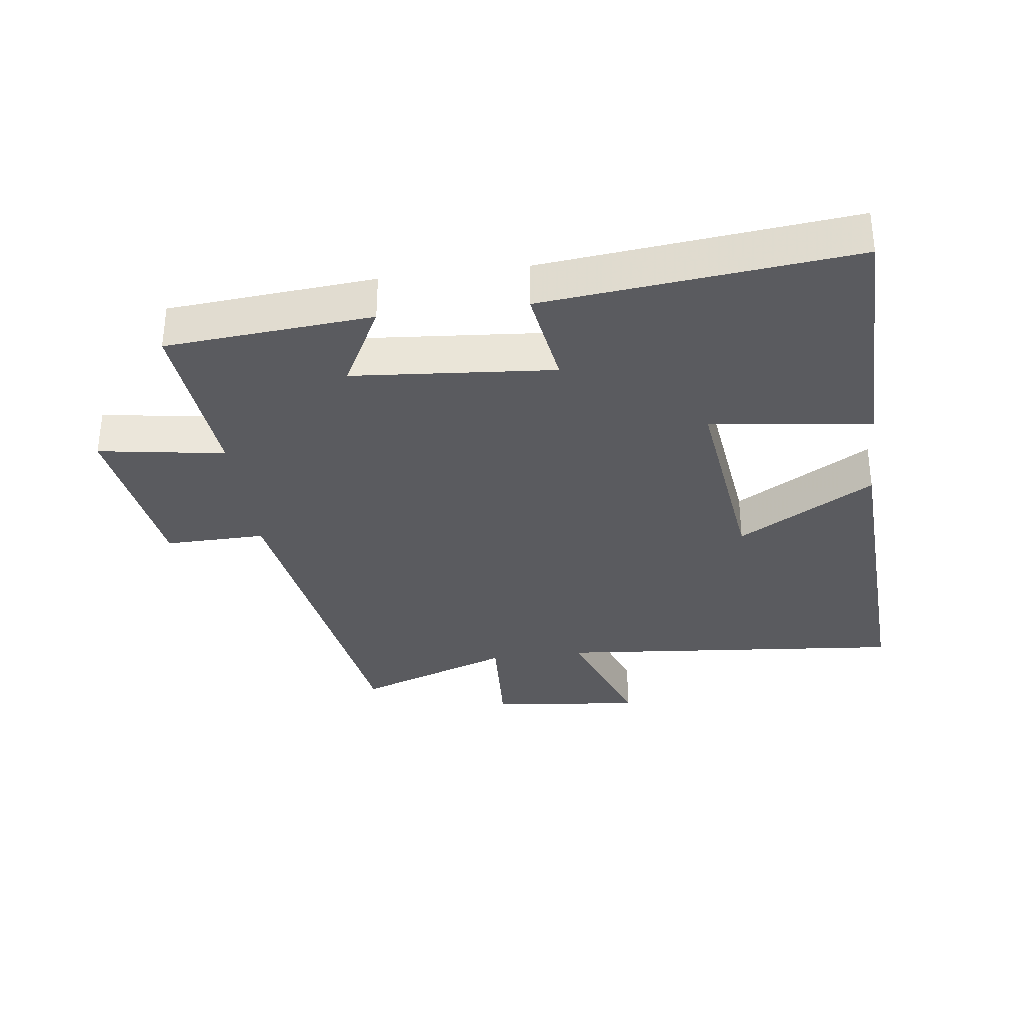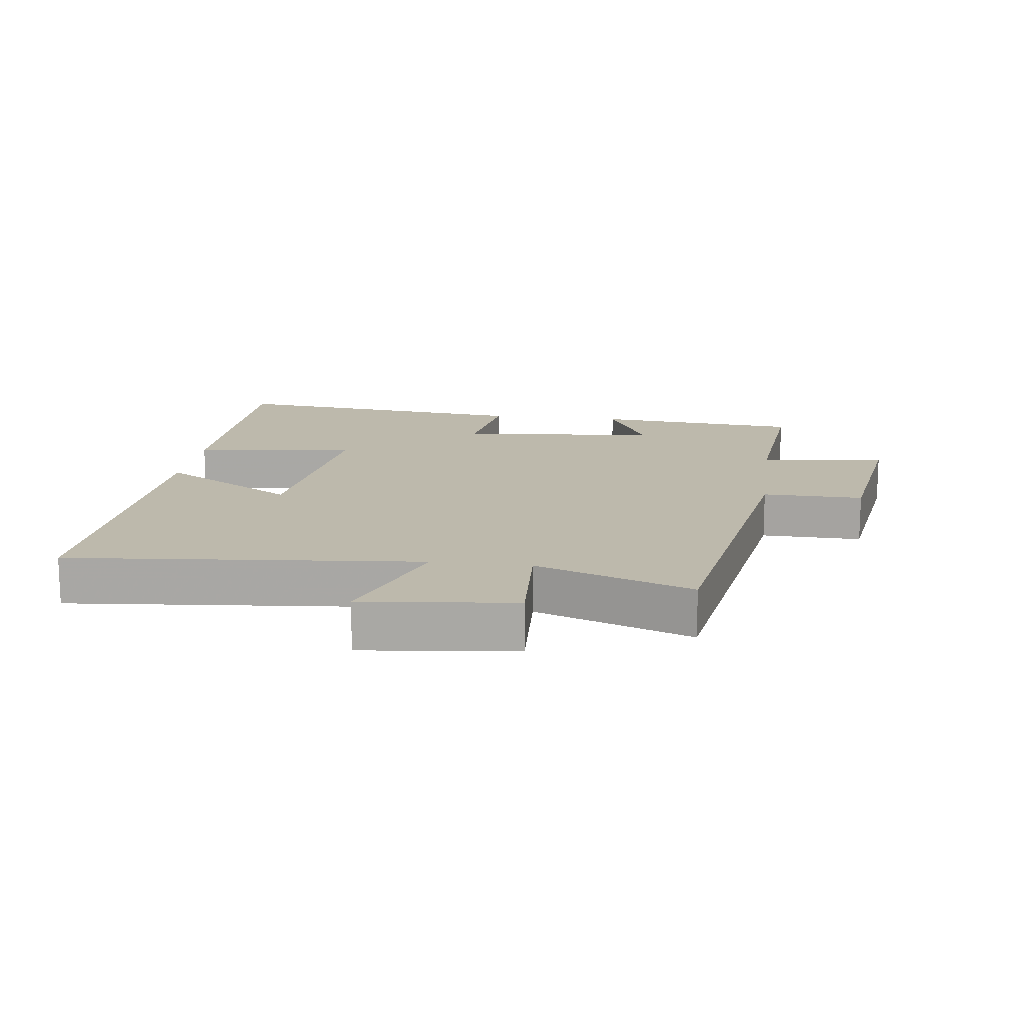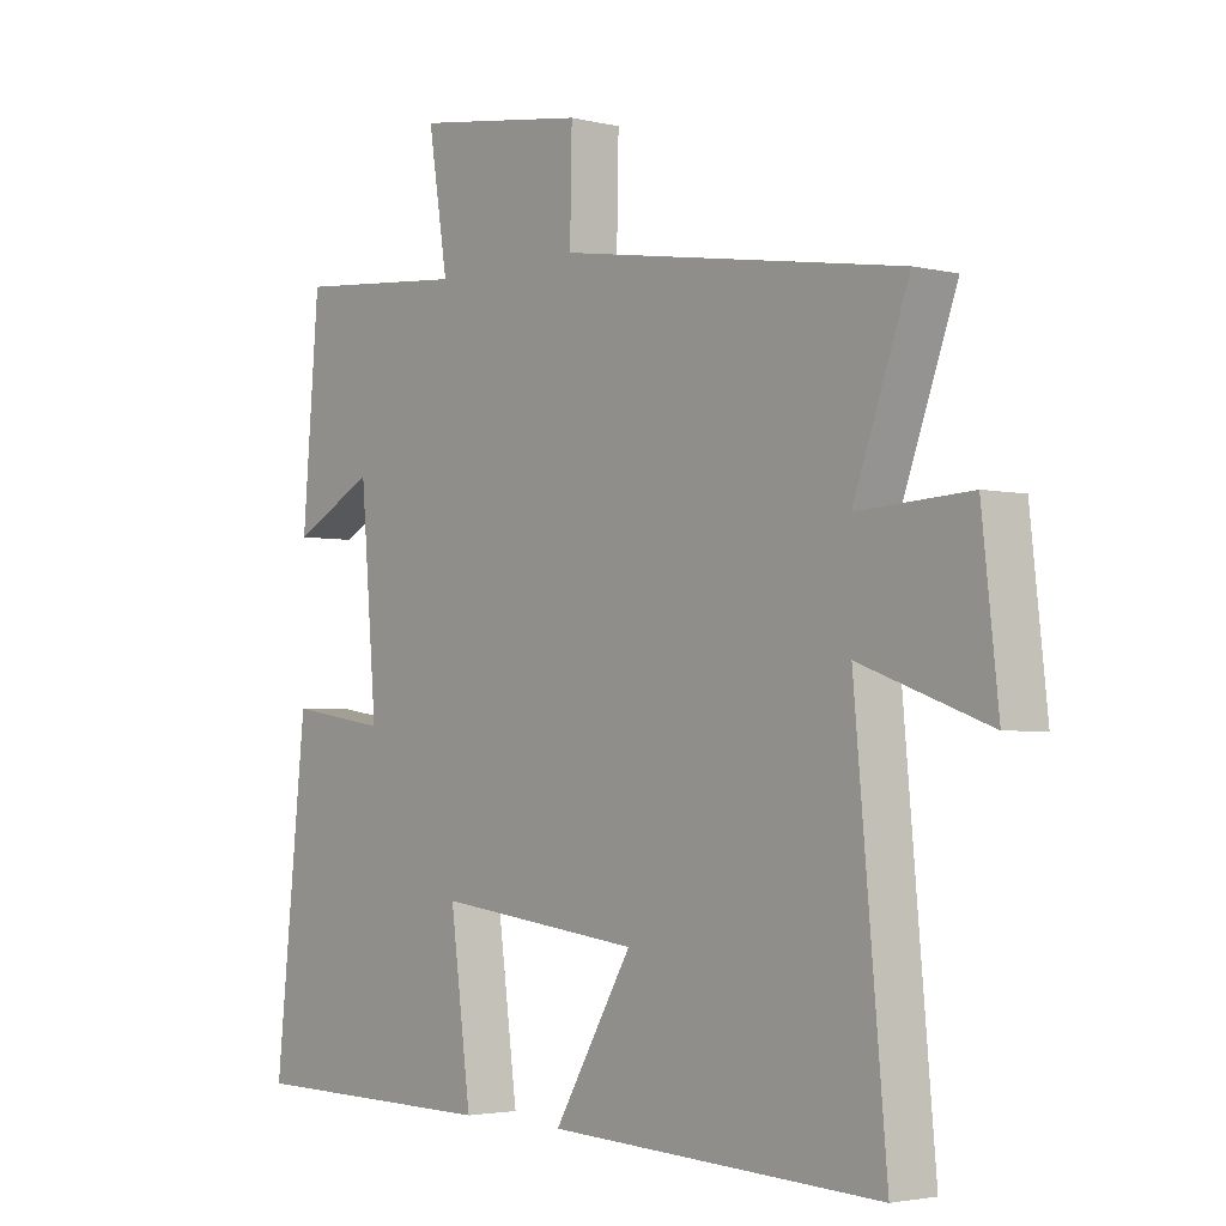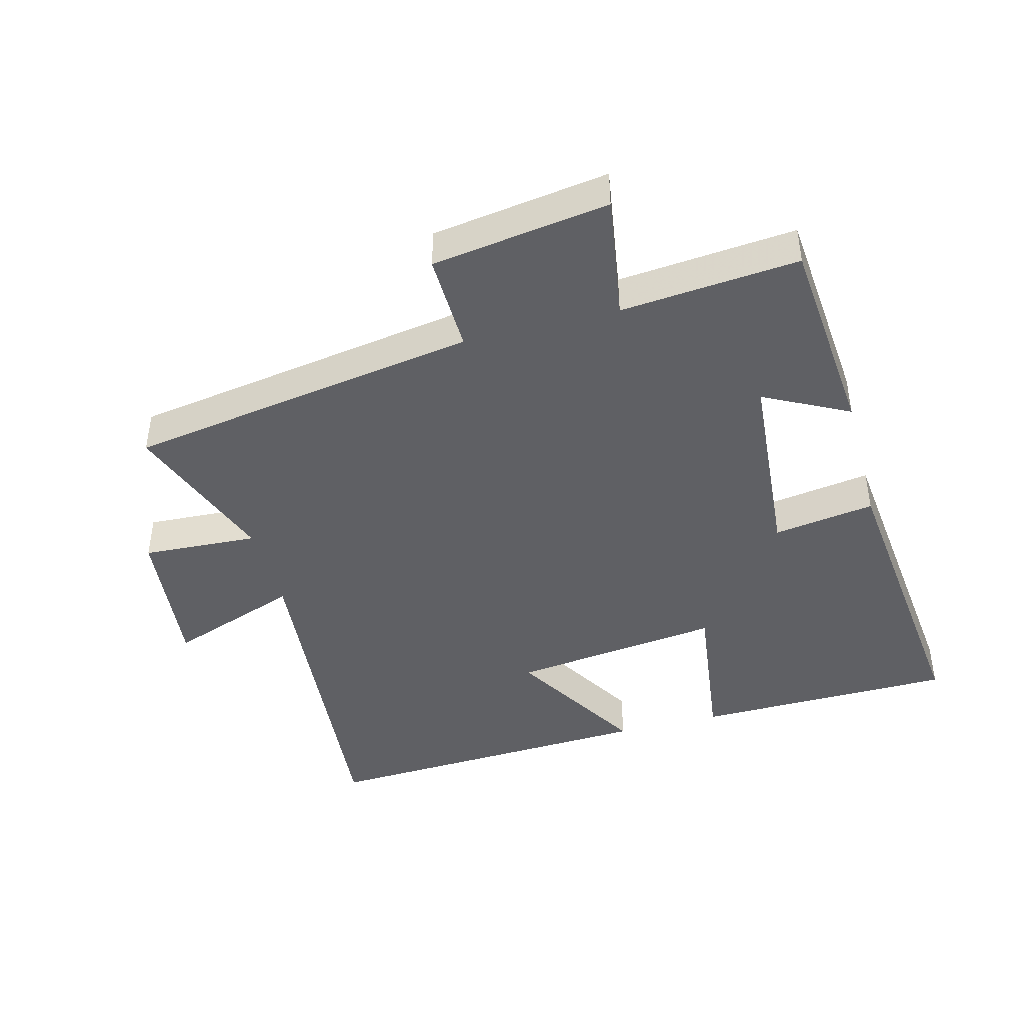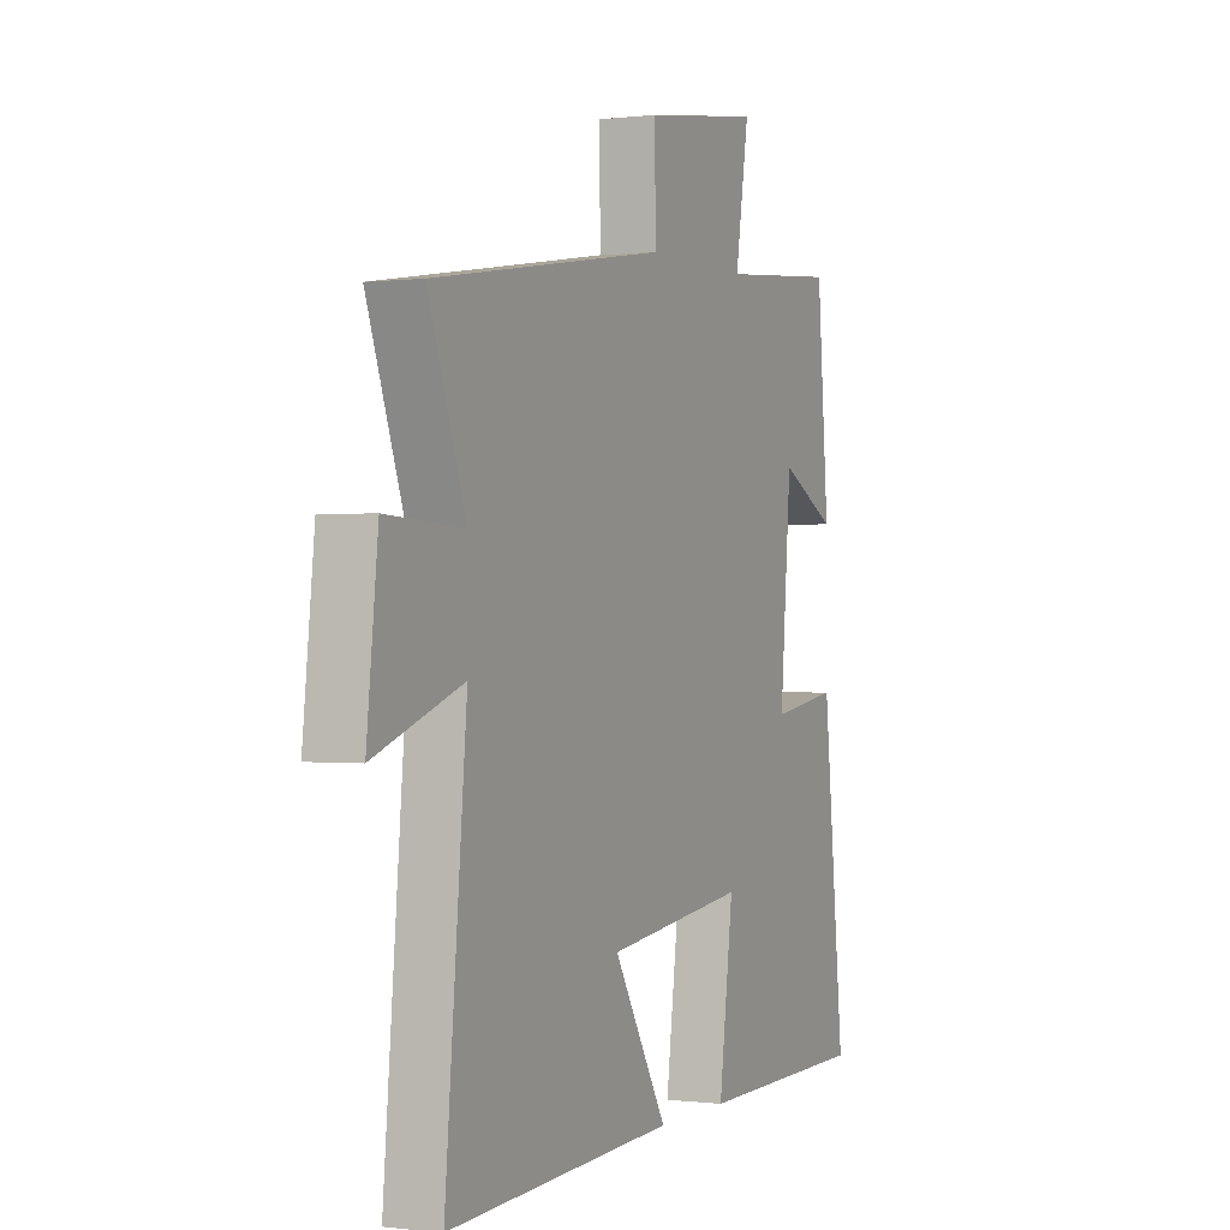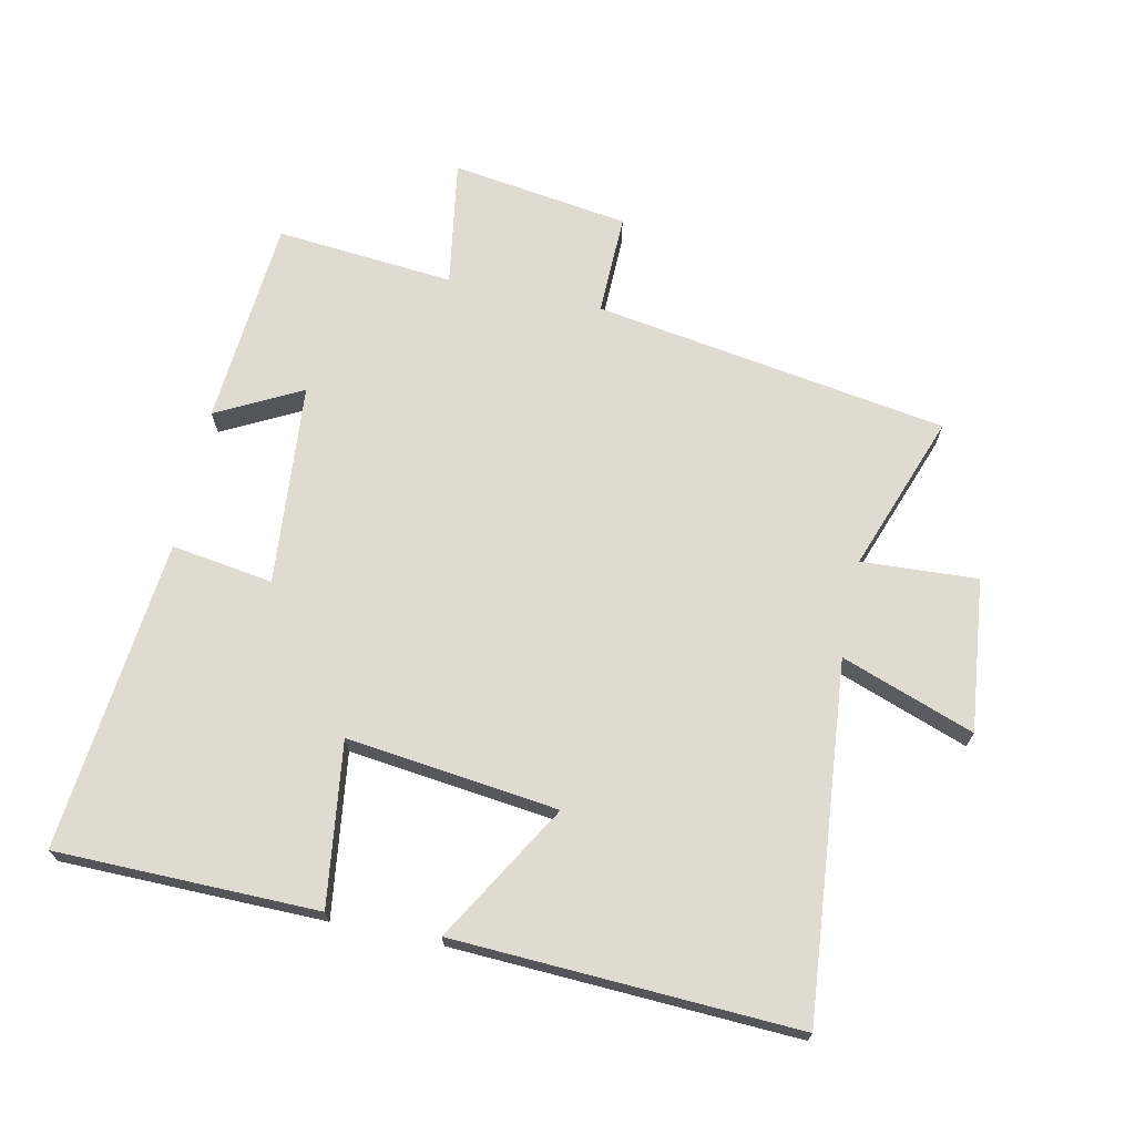
<metadata>
{"format":"obj","ext":"obj","renderer":"f3d","projection":"perspective","resolution":1024,"background":"white","views":[{"elev":-33.4,"azim":97.4,"up":"+Y"},{"elev":15.0,"azim":-82.6,"up":"+Y"},{"elev":-3.0,"azim":-129.8,"up":"+Z"},{"elev":-43.3,"azim":14.9,"up":"+Y"},{"elev":-0.1,"azim":-64.9,"up":"+Z"},{"elev":69.8,"azim":-168.1,"up":"+Y"}]}
</metadata>
<code>
v 0.551 0.07 -0.495
v 0.147 0.07 -0.5
v 0.18 0.07 -0.249
v -0.146 0.07 -0.289
v -0.021 0.07 -0.5
v -0.55 0.07 -0.525
v -0.5 0.07 0.019
v -0.705 0.07 -0.055
v -0.679 0.07 0.181
v -0.5 0.07 0.171
v -0.588 0.07 0.413
v -0.042 0.07 0.5
v -0.045 0.07 0.656
v 0.229 0.07 0.696
v 0.198 0.07 0.5
v 0.473 0.07 0.525
v 0.5 0.07 0.205
v 0.369 0.07 0.273
v 0.343 0.07 -0.039
v 0.5 0.07 -0.015
v 0.551 0 -0.495
v 0.147 0 -0.5
v 0.18 0 -0.249
v -0.146 0 -0.289
v -0.021 0 -0.5
v -0.55 0 -0.525
v -0.5 0 0.019
v -0.705 0 -0.055
v -0.679 0 0.181
v -0.5 0 0.171
v -0.588 0 0.413
v -0.042 0 0.5
v -0.045 0 0.656
v 0.229 0 0.696
v 0.198 0 0.5
v 0.473 0 0.525
v 0.5 0 0.205
v 0.369 0 0.273
v 0.343 0 -0.039
v 0.5 0 -0.015
f 19 20 1 2
f 18 19 2 3
f 15 16 17 18
f 15 18 3 4
f 12 13 14 15
f 10 11 12 15
f 10 15 4
f 7 8 9 10
f 7 10 4 5
f 5 6 7
f 22 21 40 39
f 23 22 39 38
f 38 37 36 35
f 24 23 38 35
f 35 34 33 32
f 35 32 31 30
f 24 35 30
f 30 29 28 27
f 25 24 30 27
f 27 26 25
f 1 21 22 2
f 2 22 23 3
f 3 23 24 4
f 4 24 25 5
f 5 25 26 6
f 6 26 27 7
f 7 27 28 8
f 8 28 29 9
f 9 29 30 10
f 10 30 31 11
f 11 31 32 12
f 12 32 33 13
f 13 33 34 14
f 14 34 35 15
f 15 35 36 16
f 16 36 37 17
f 17 37 38 18
f 18 38 39 19
f 19 39 40 20
f 20 40 21 1

</code>
